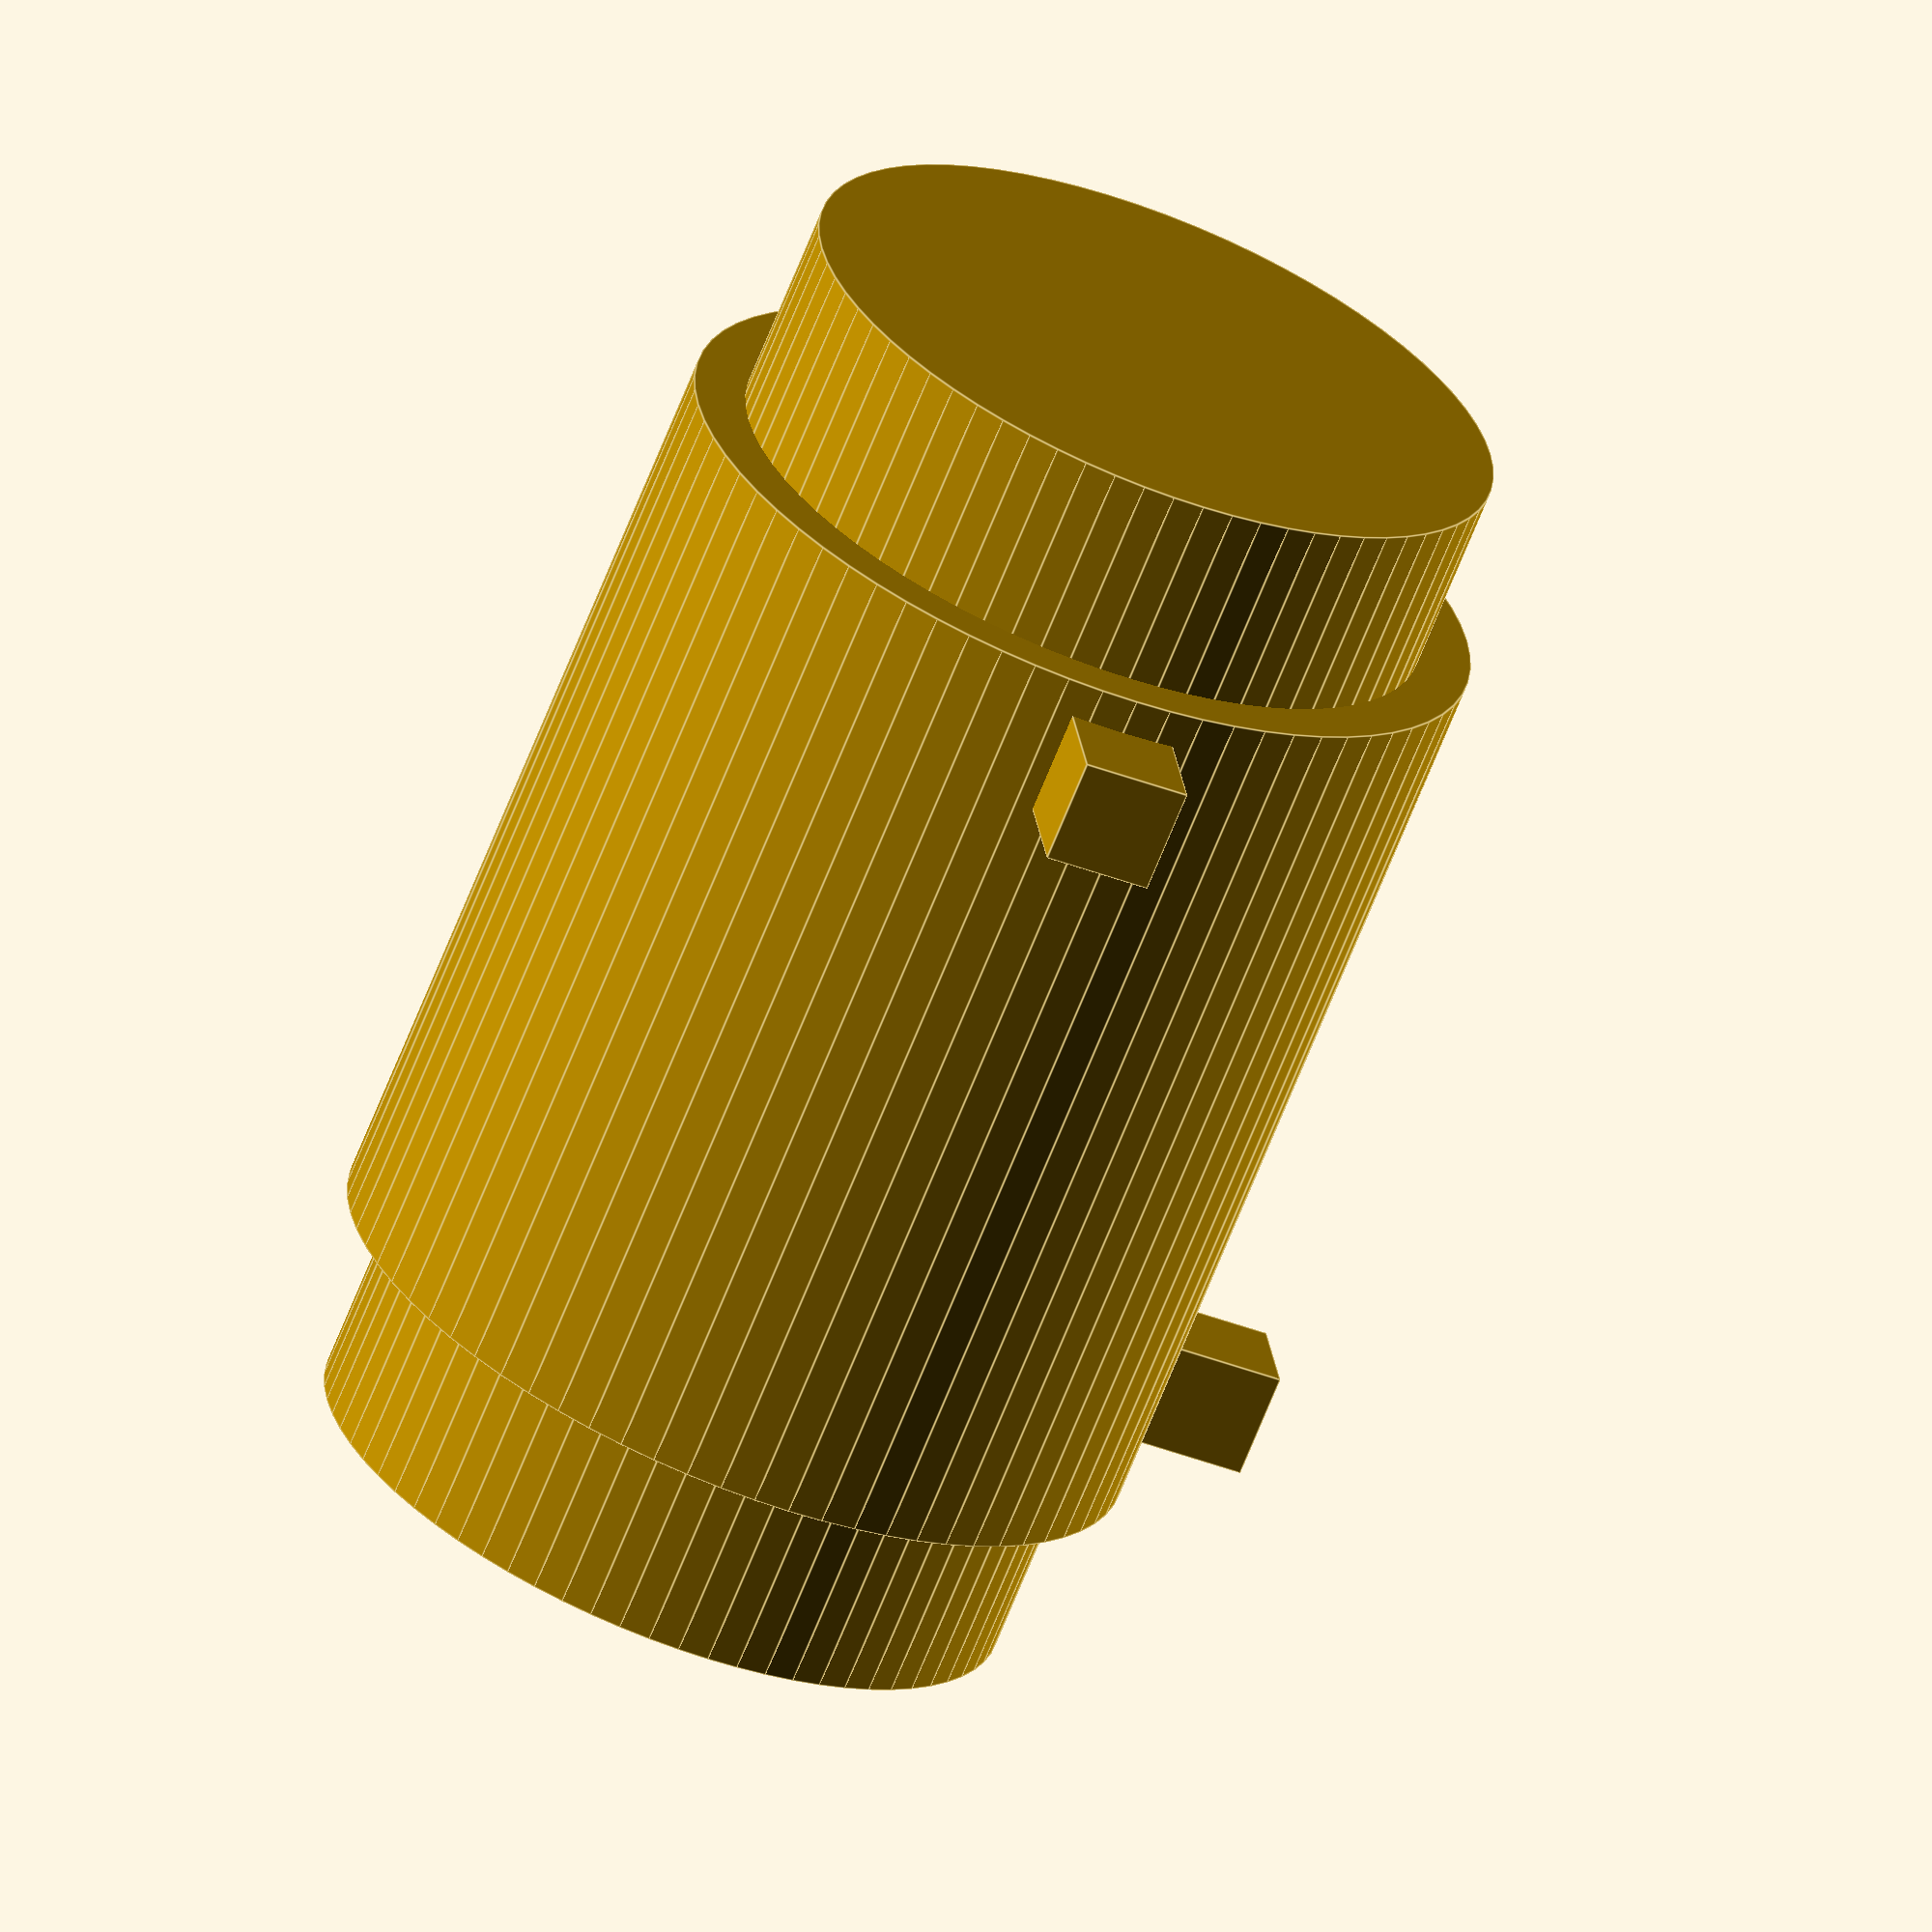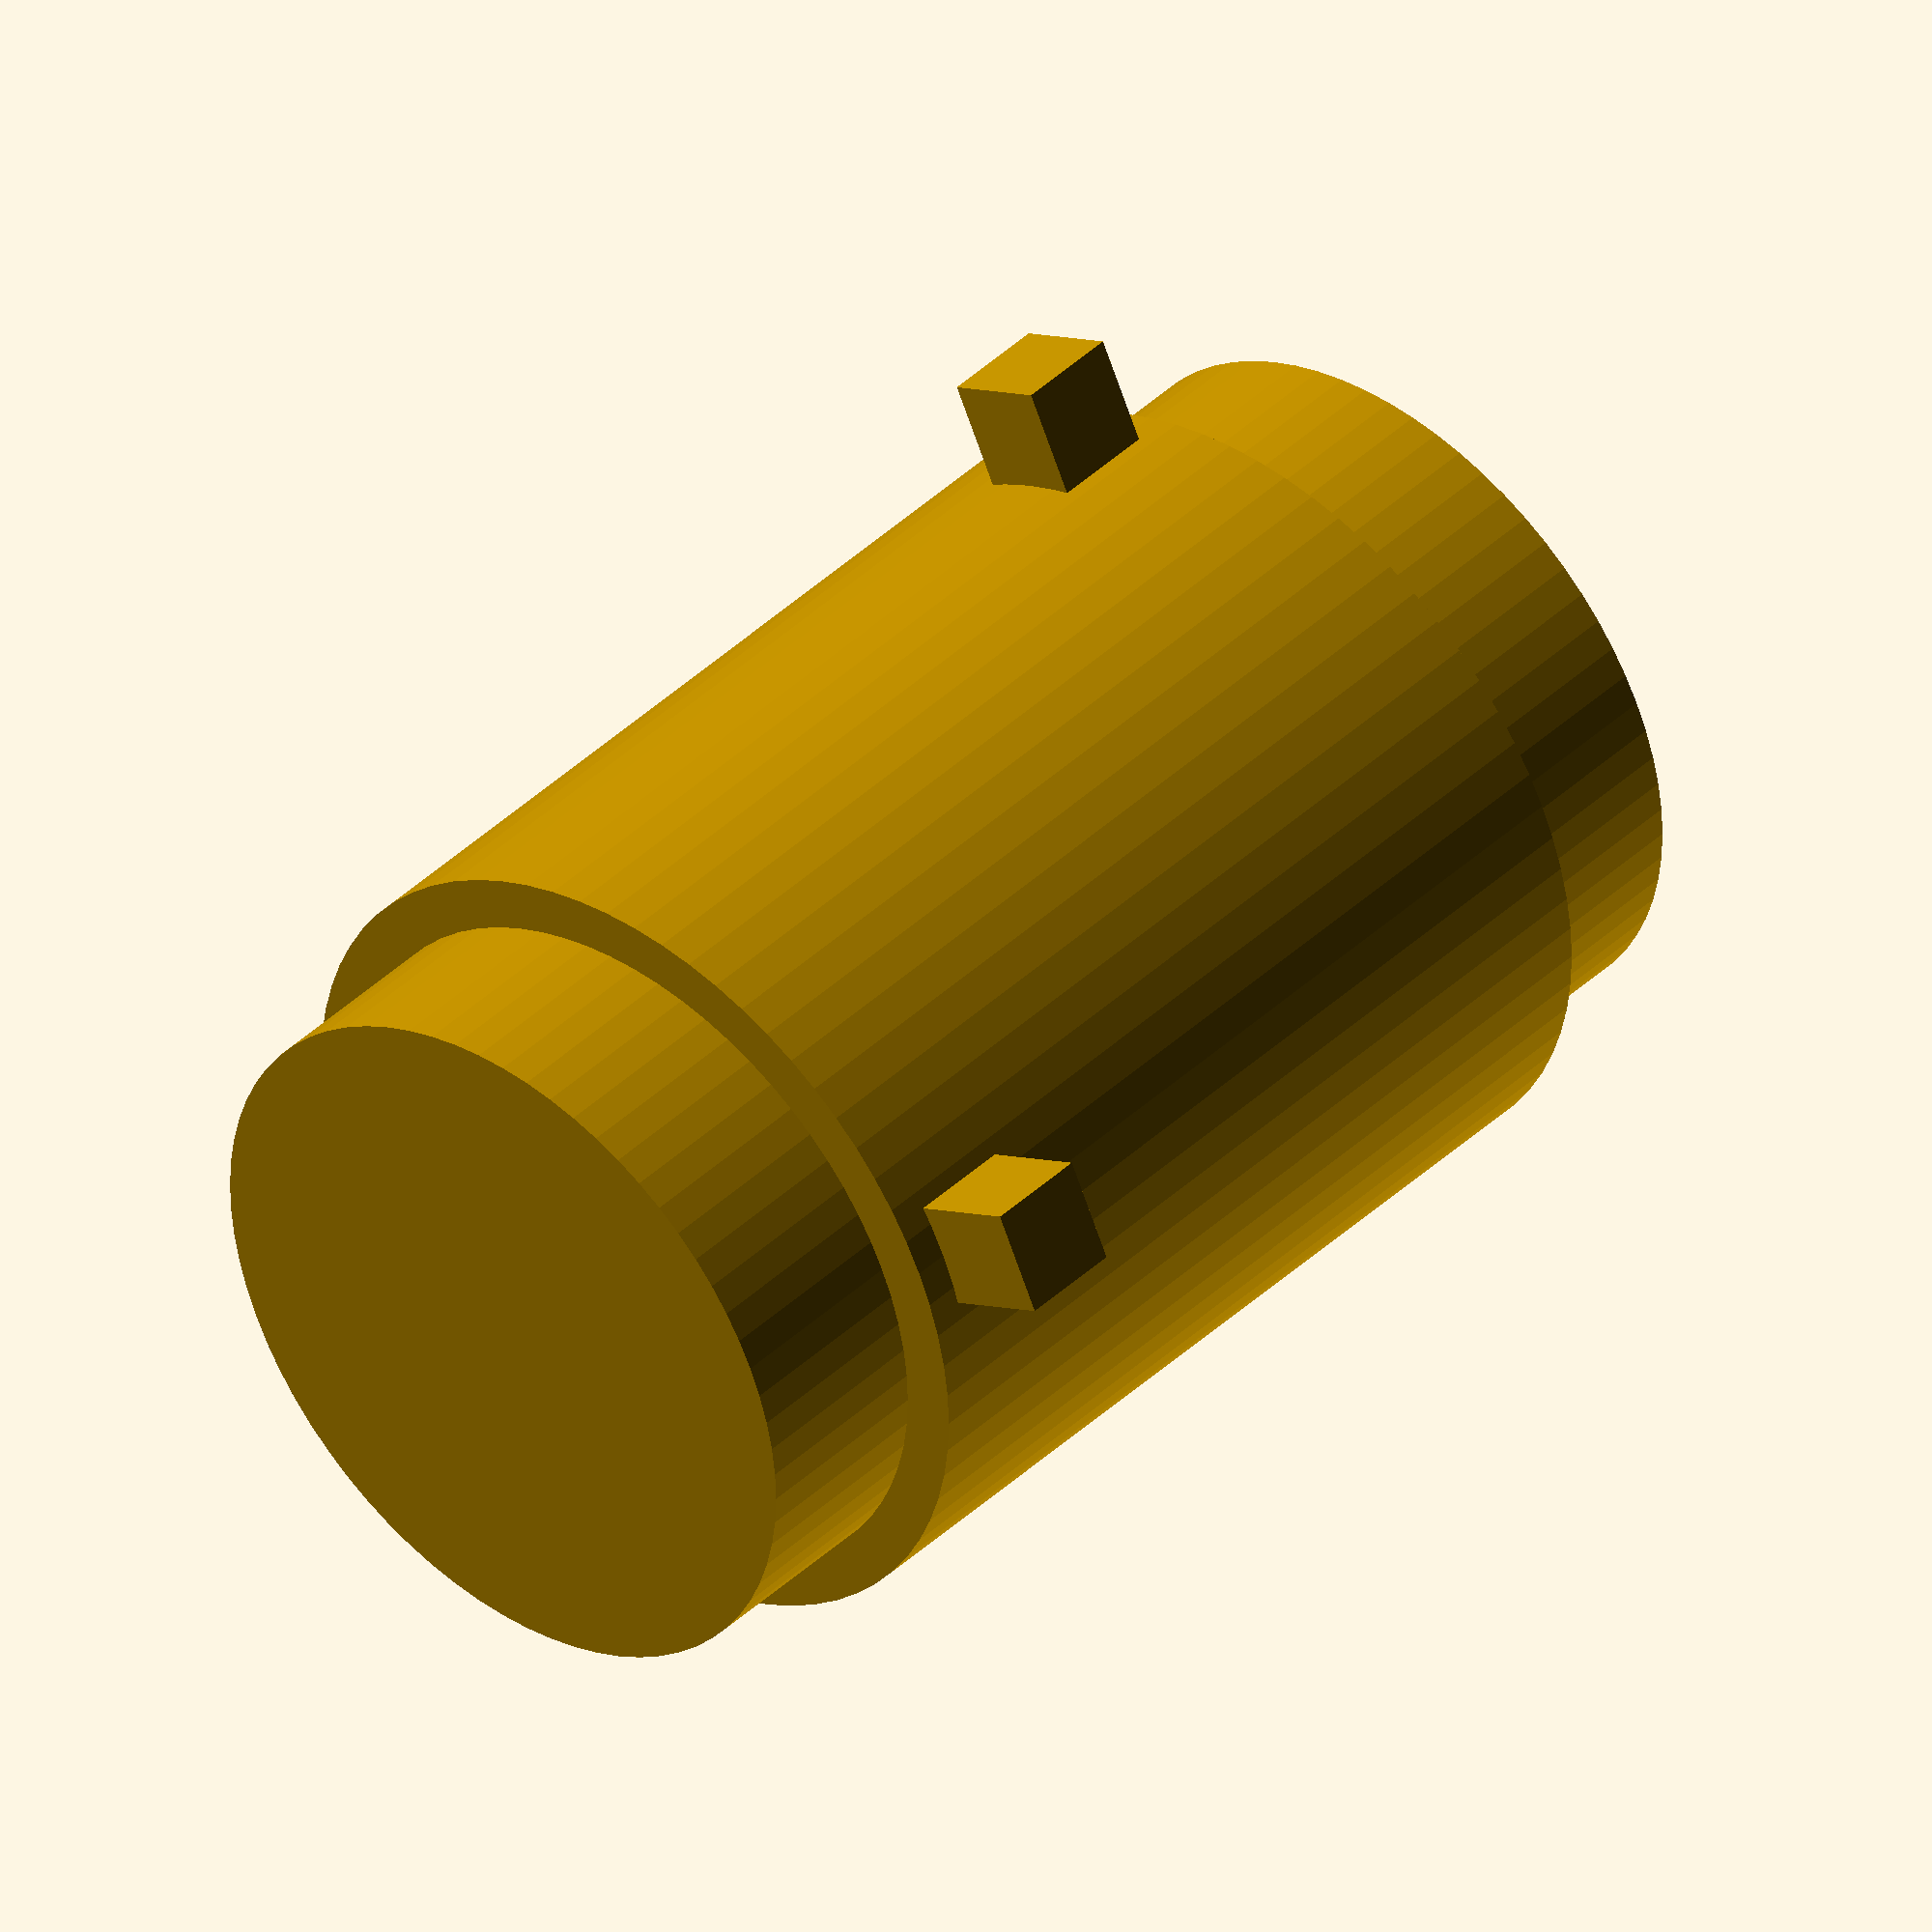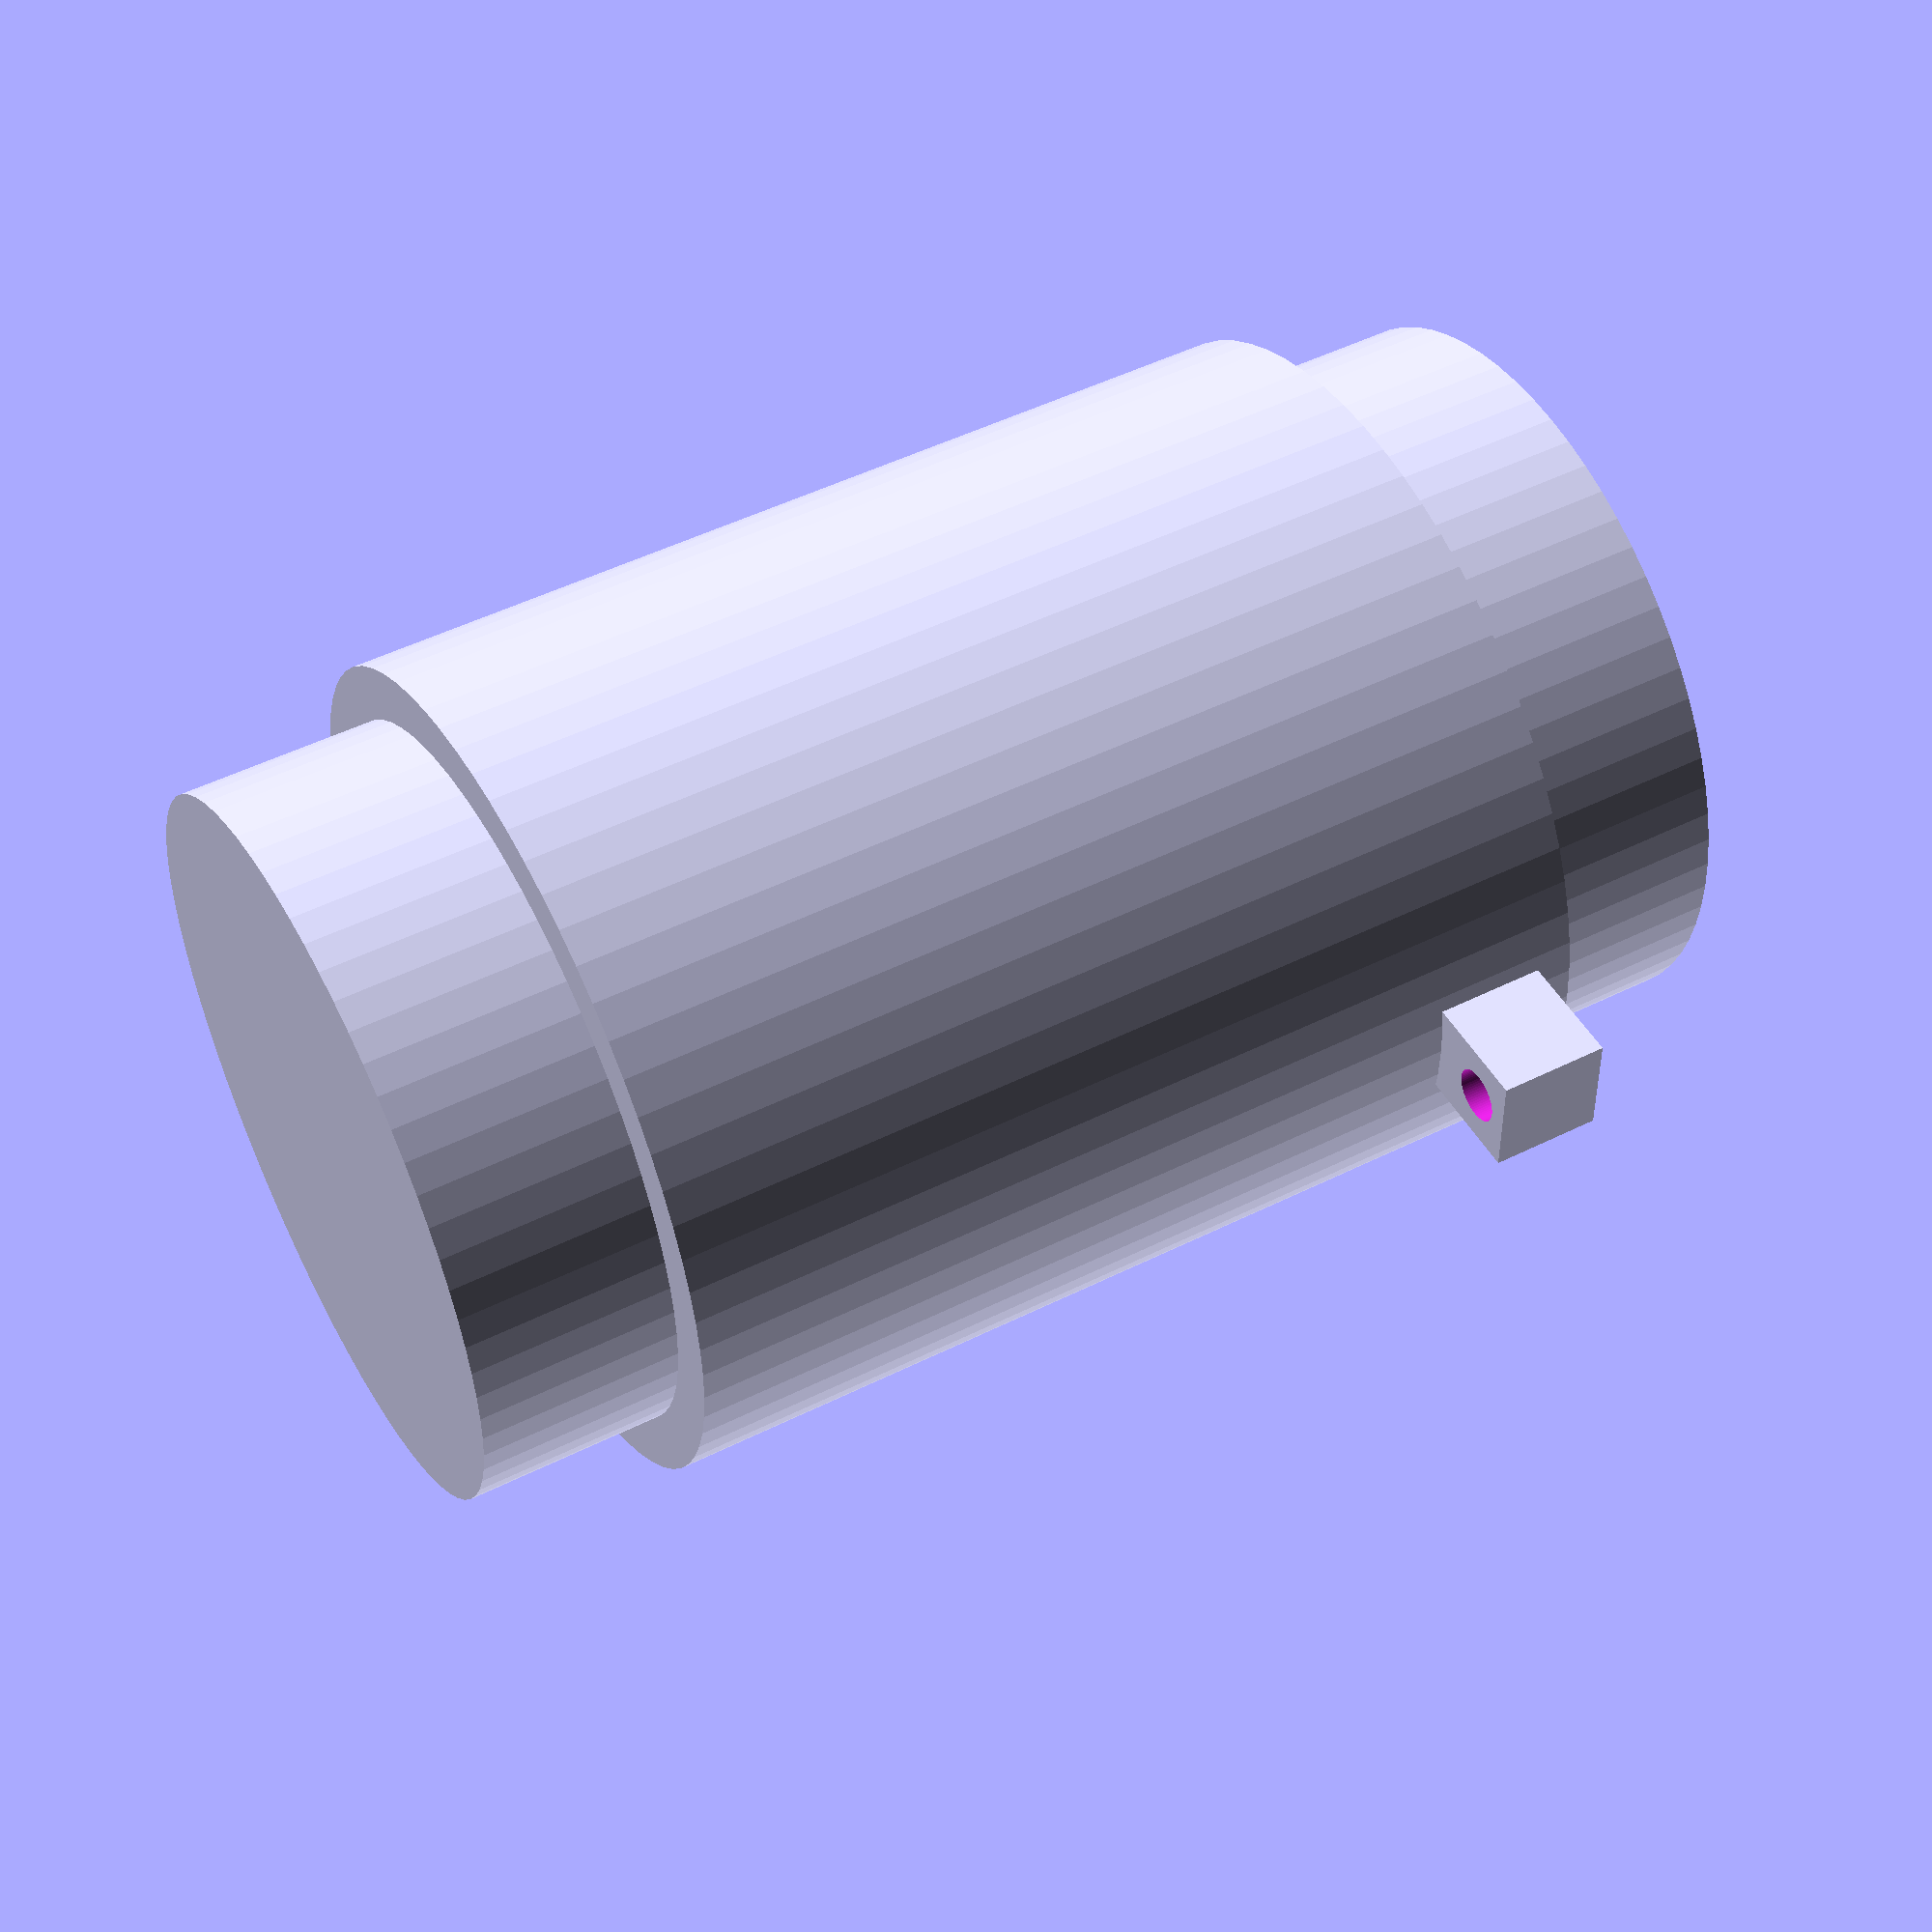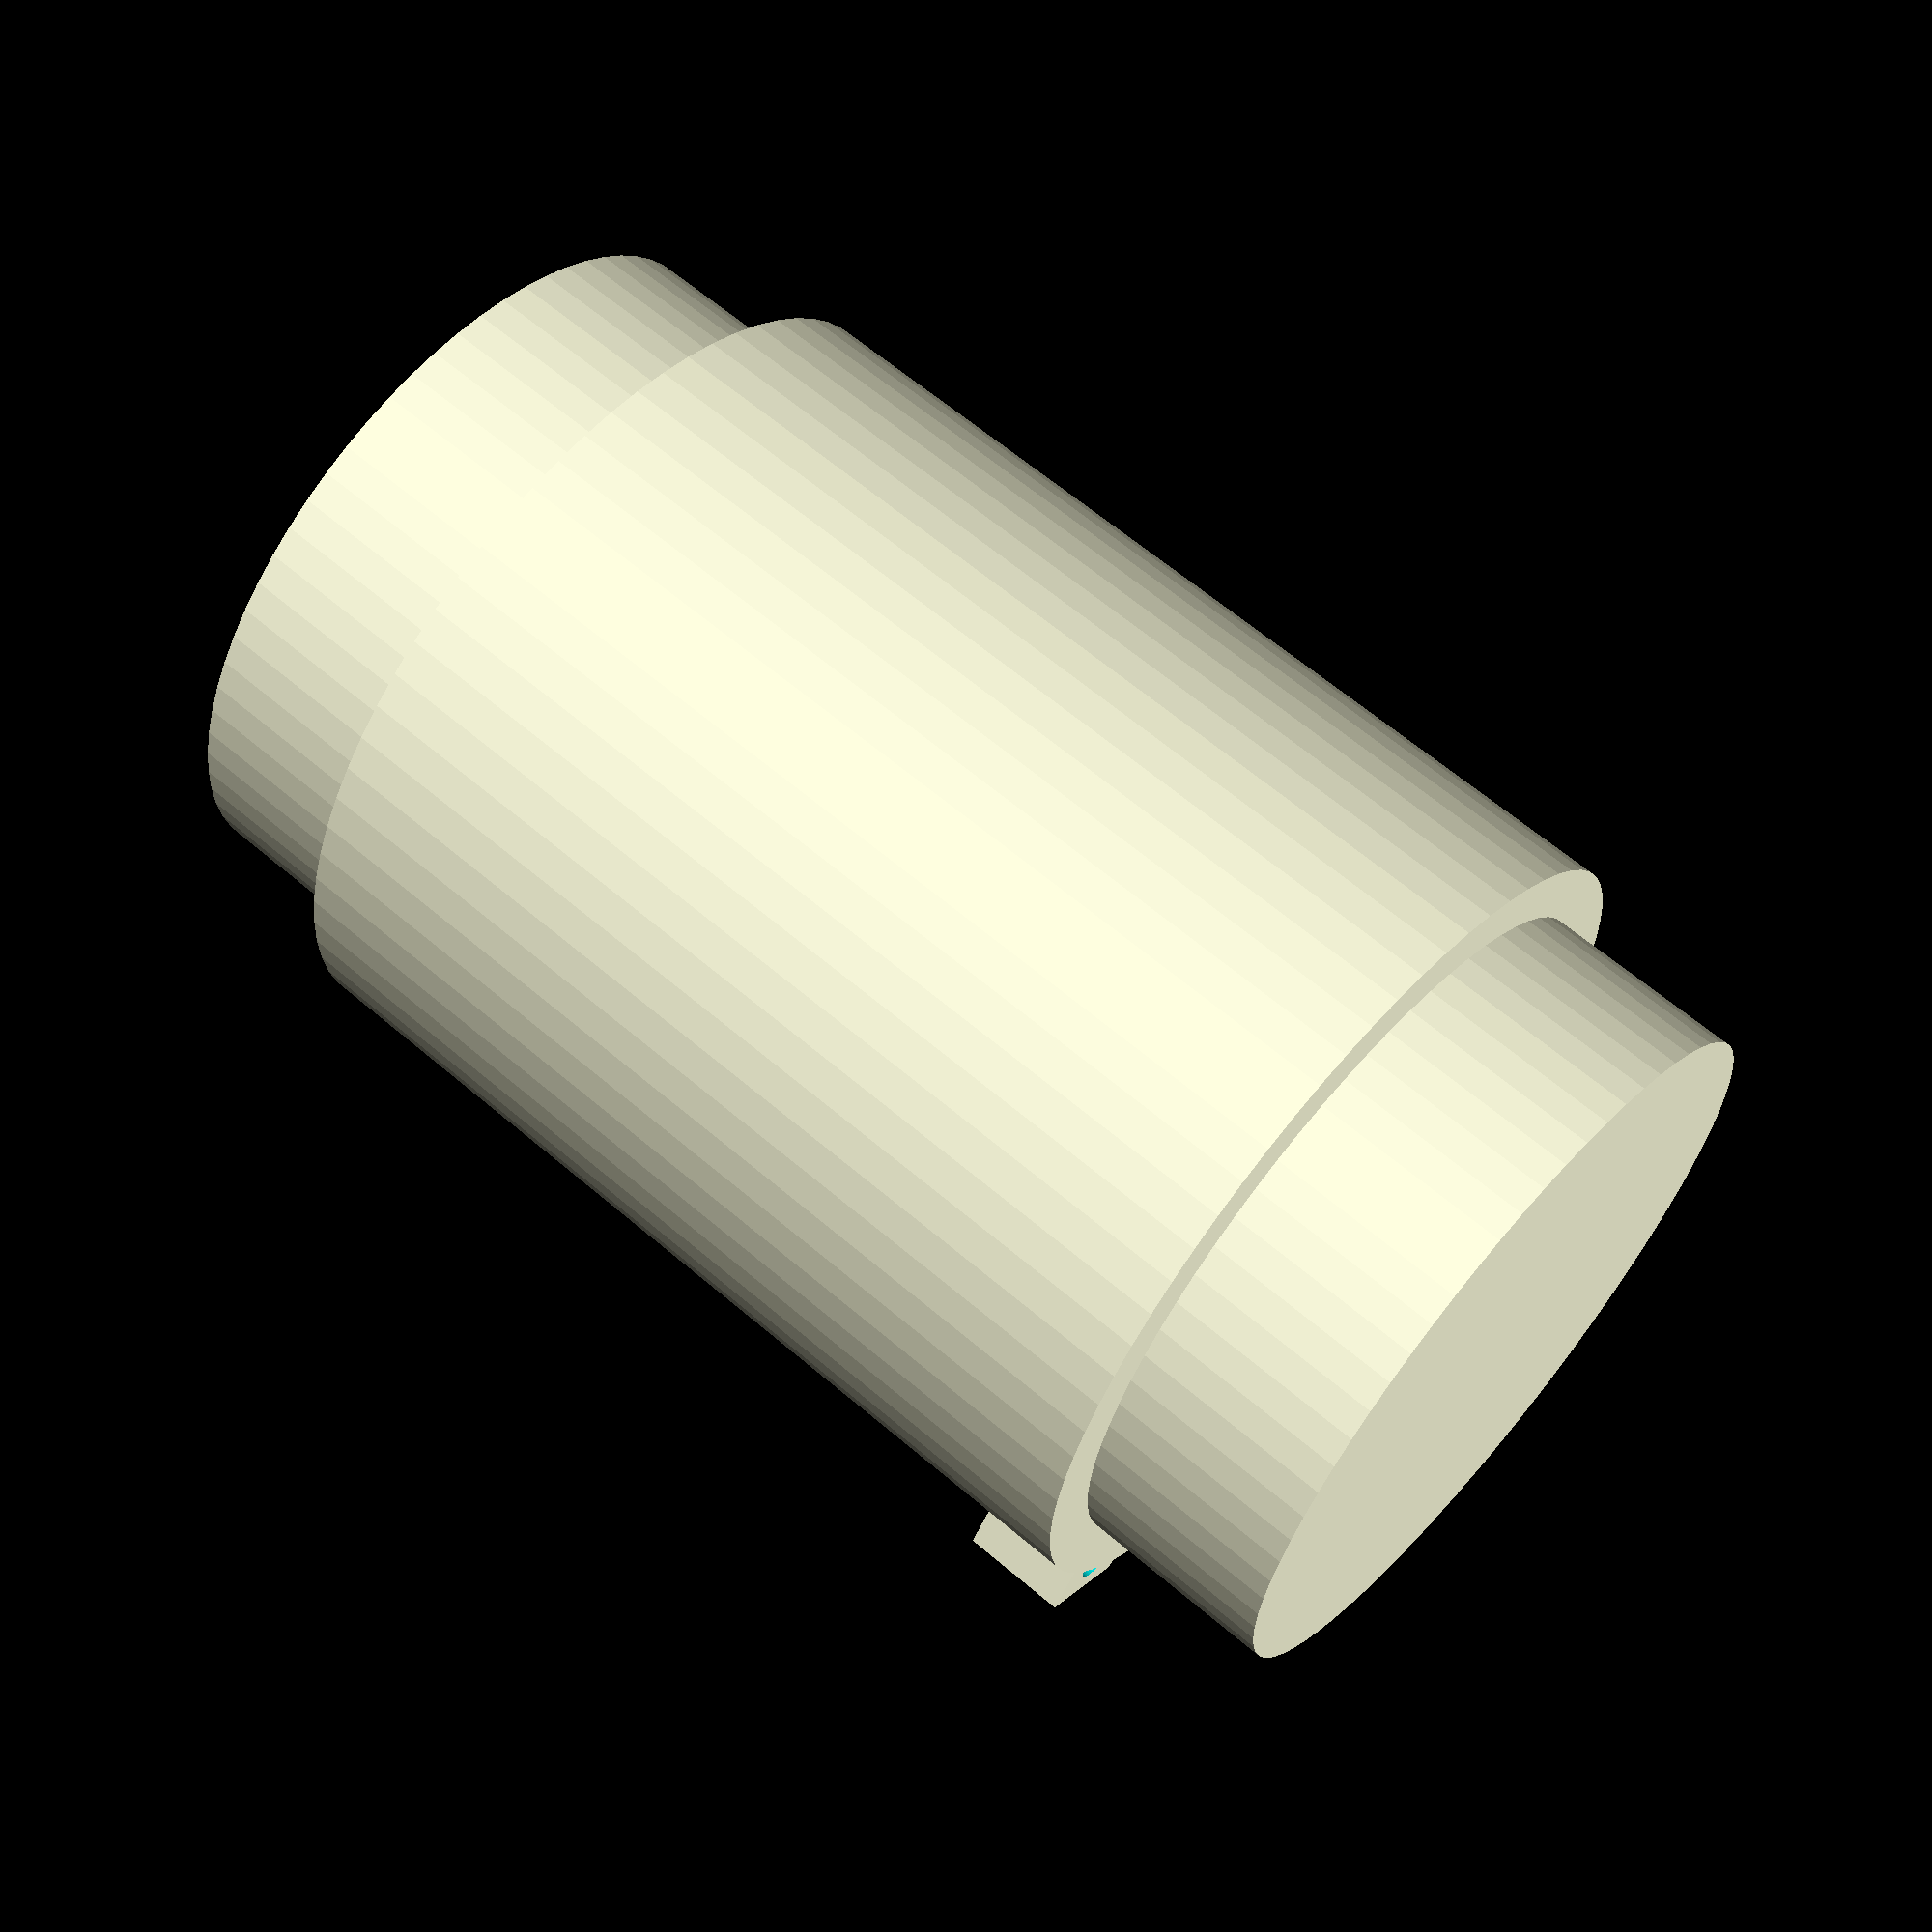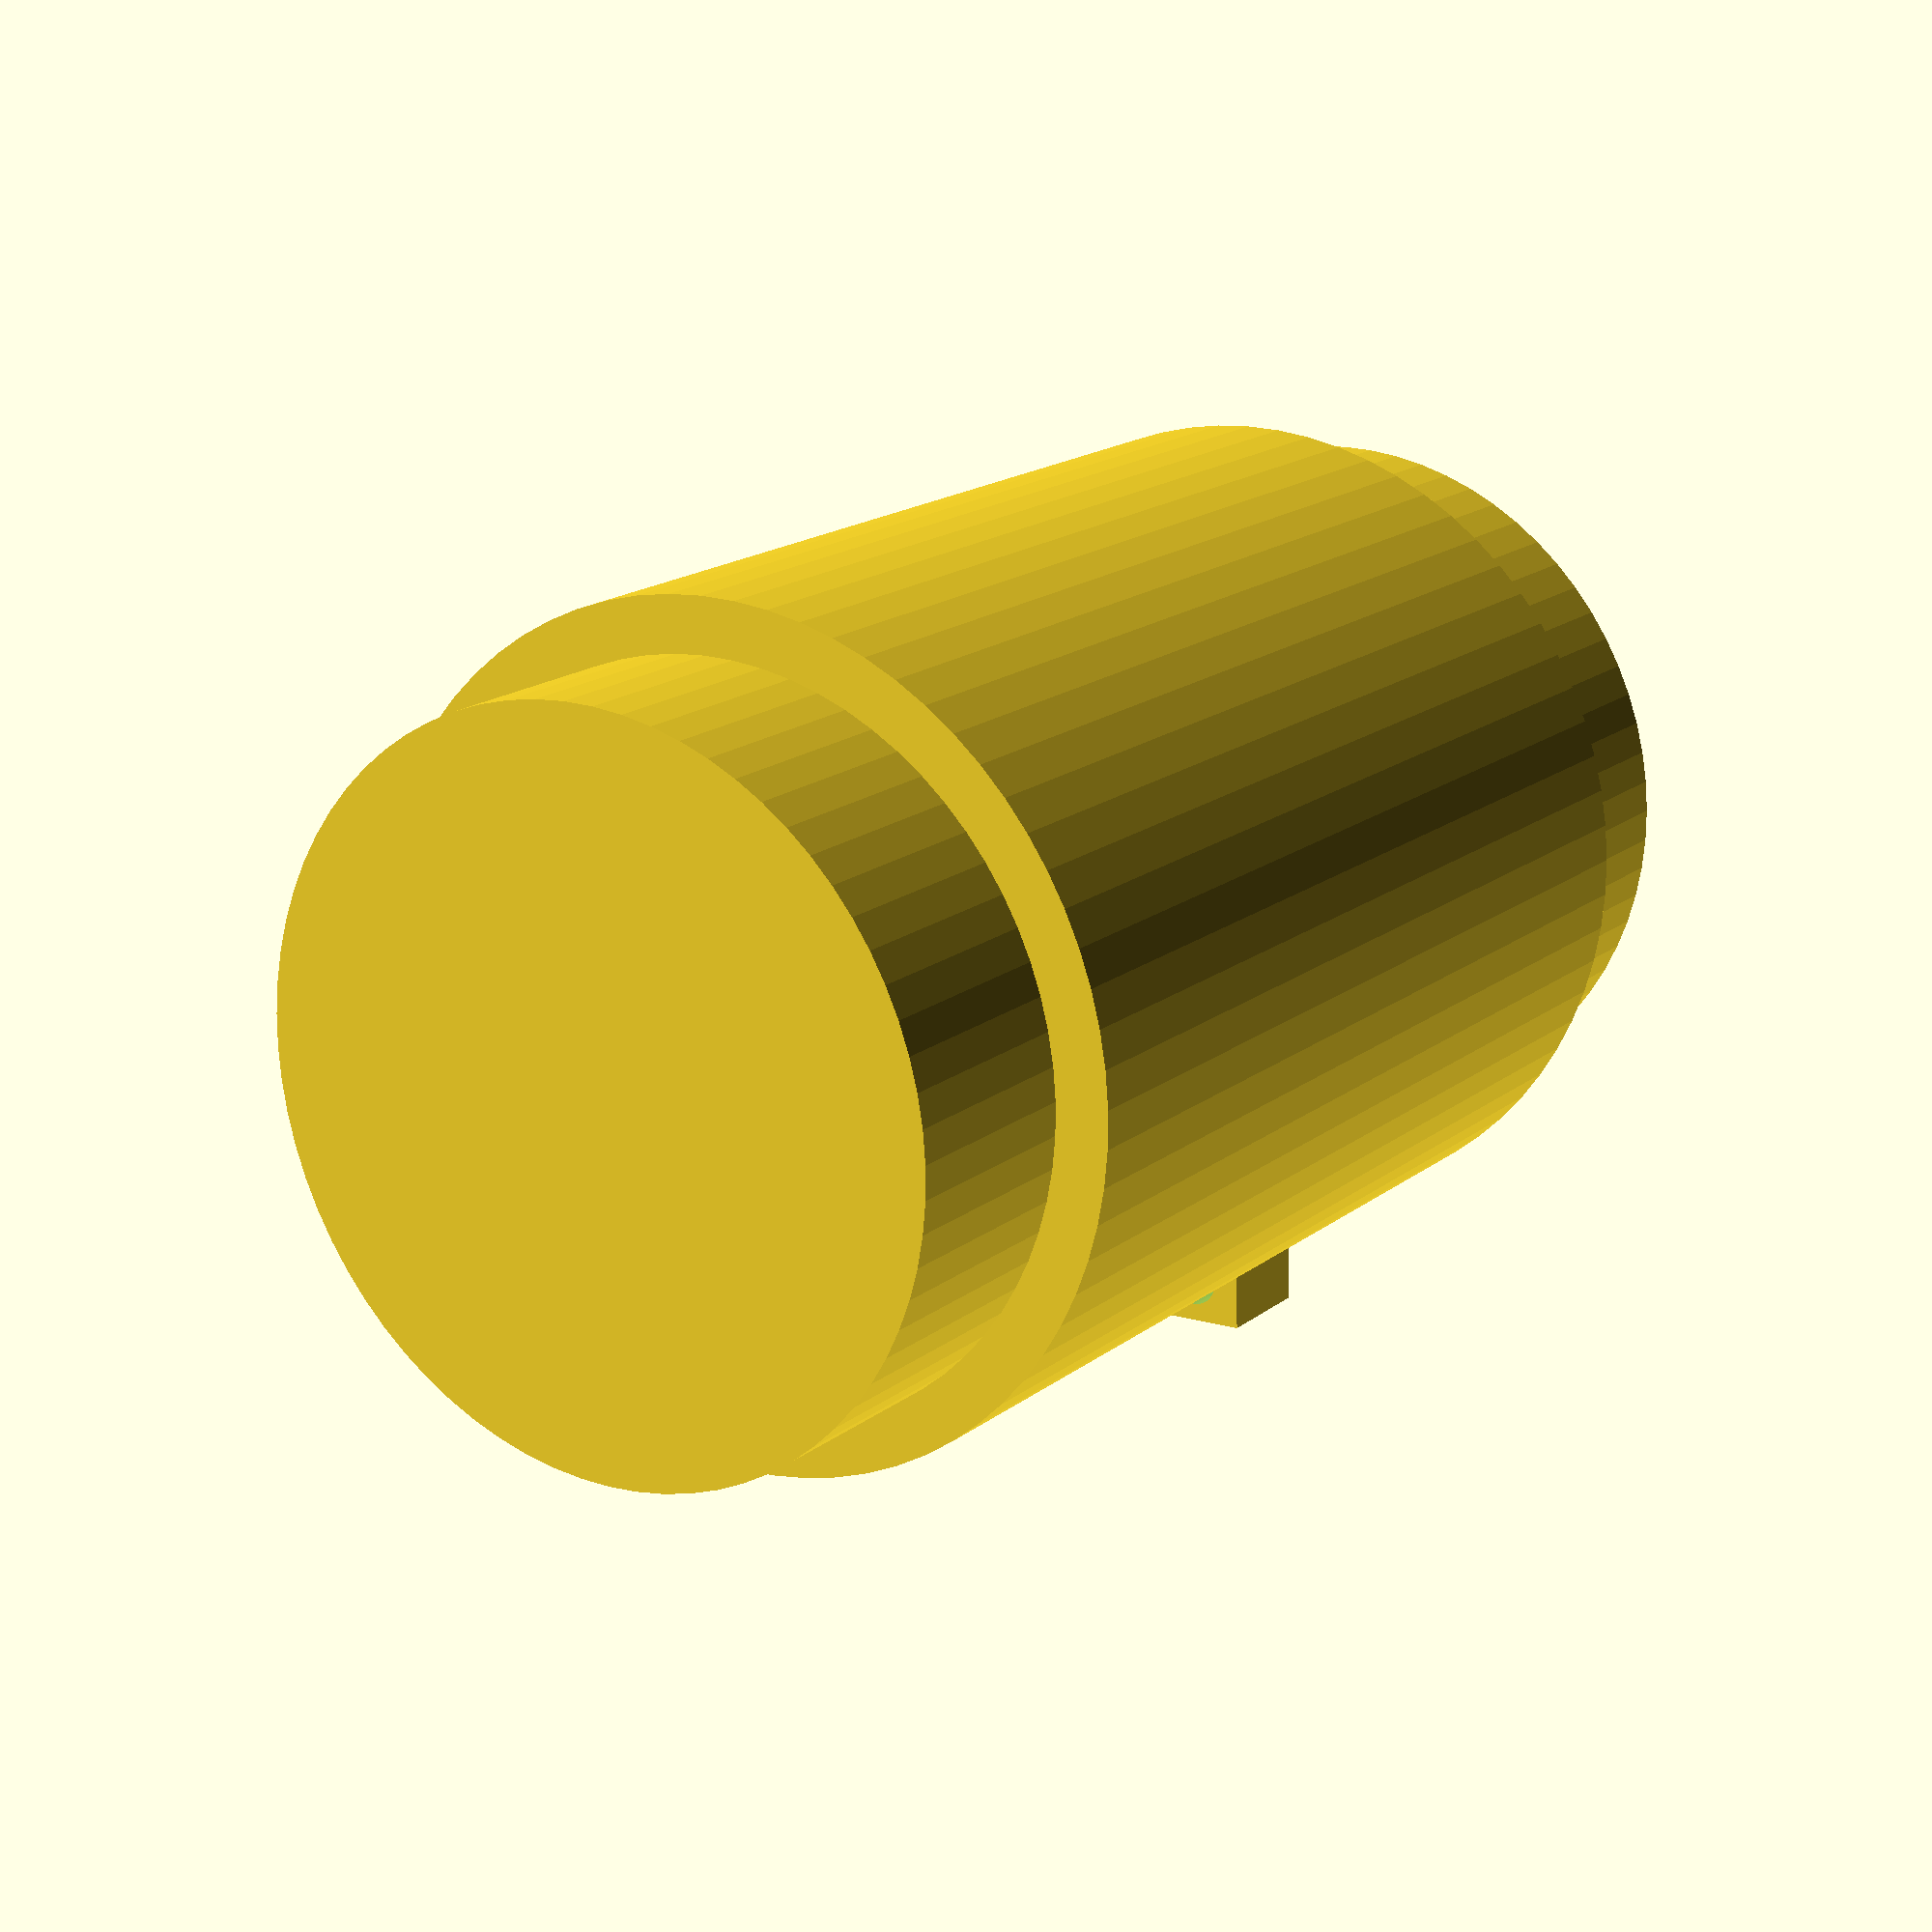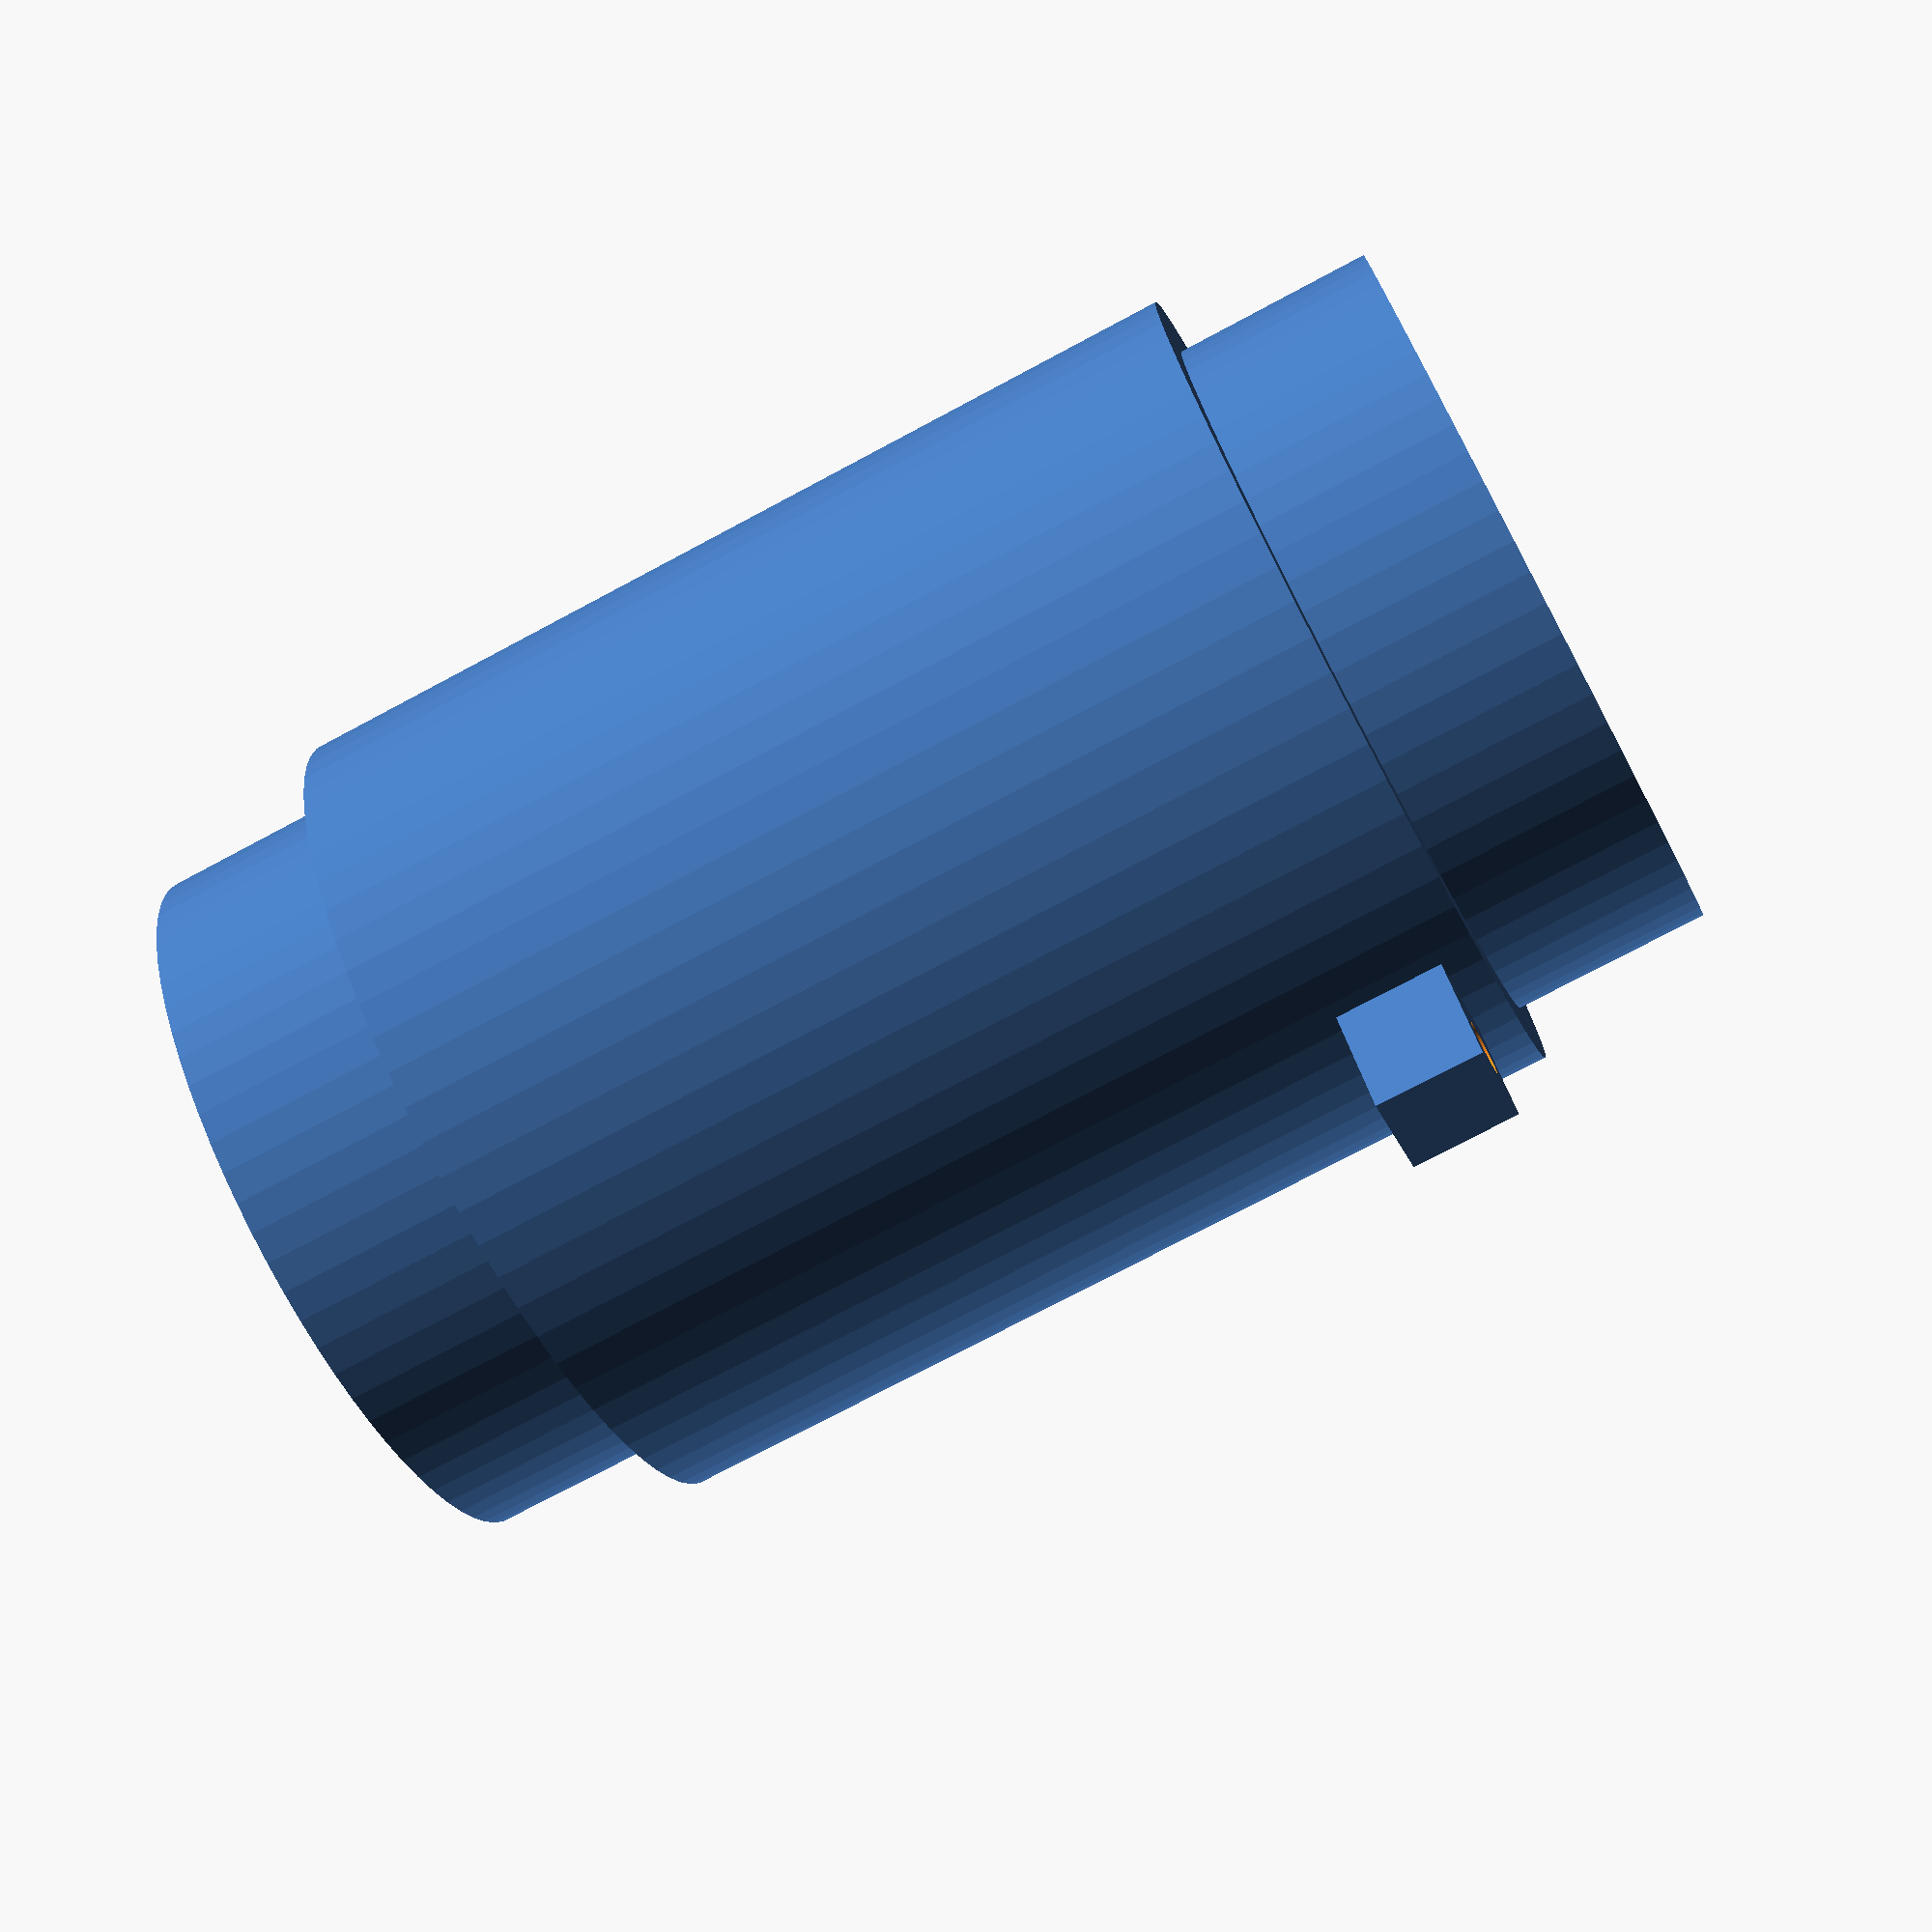
<openscad>
$fn=72;
module motor(){
    translate([0,0,0])
        rotate([90,0,0])
            cylinder(r=20,h=74,center=true);
    difference(){        
        union(){
        translate([0,21,23])
            cube([6,6,12],center=true);
        translate([23,-21,0])
            cube([12,6,6],center=true);
        translate([0,0,0])
            rotate([90,0,0])
                cylinder(r=23,h=52,center=true);
        }
        translate([0,0,0])
            rotate([90,0,0])
                cylinder(r=21.5,h=50,center=true);
        translate([0,21,23])
            cylinder(r=1.5,h=10,center=true);
        translate([0,16,26.5])
            rotate([90,0,0])
                cylinder(r=1.5,h=10,center=true);
        translate([23,-21,0])
            rotate([0,90,0])
            cylinder(r=1.5,h=10,center=true);
        translate([26.5,-26,0])
            rotate([90,0,0])
                cylinder(r=1.5,h=10,center=true);
    }
}


motor();
</openscad>
<views>
elev=154.3 azim=201.8 roll=187.4 proj=o view=edges
elev=174.2 azim=64.2 roll=222.9 proj=o view=solid
elev=311.6 azim=89.2 roll=331.4 proj=p view=wireframe
elev=341.1 azim=62.8 roll=211.6 proj=p view=wireframe
elev=253.9 azim=145.8 roll=358.1 proj=p view=wireframe
elev=215.8 azim=287.0 roll=337.2 proj=p view=wireframe
</views>
